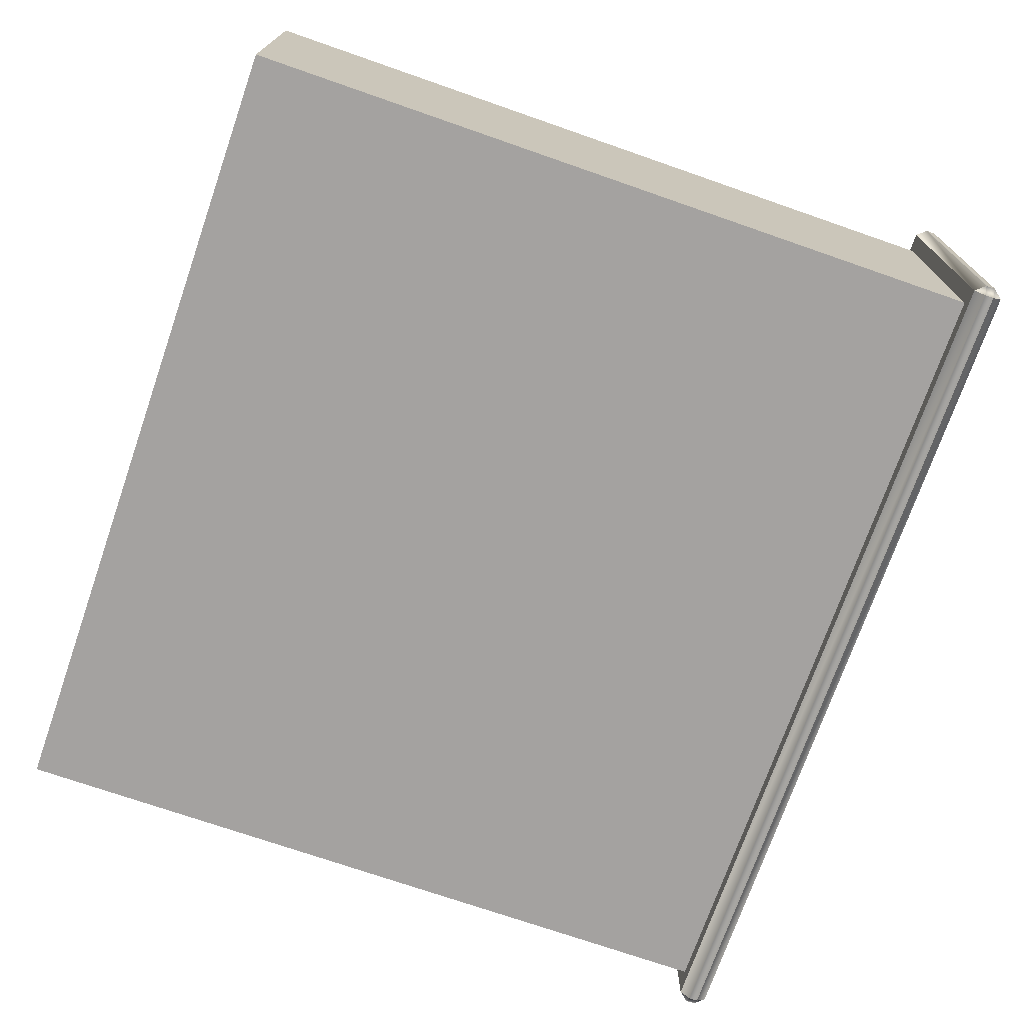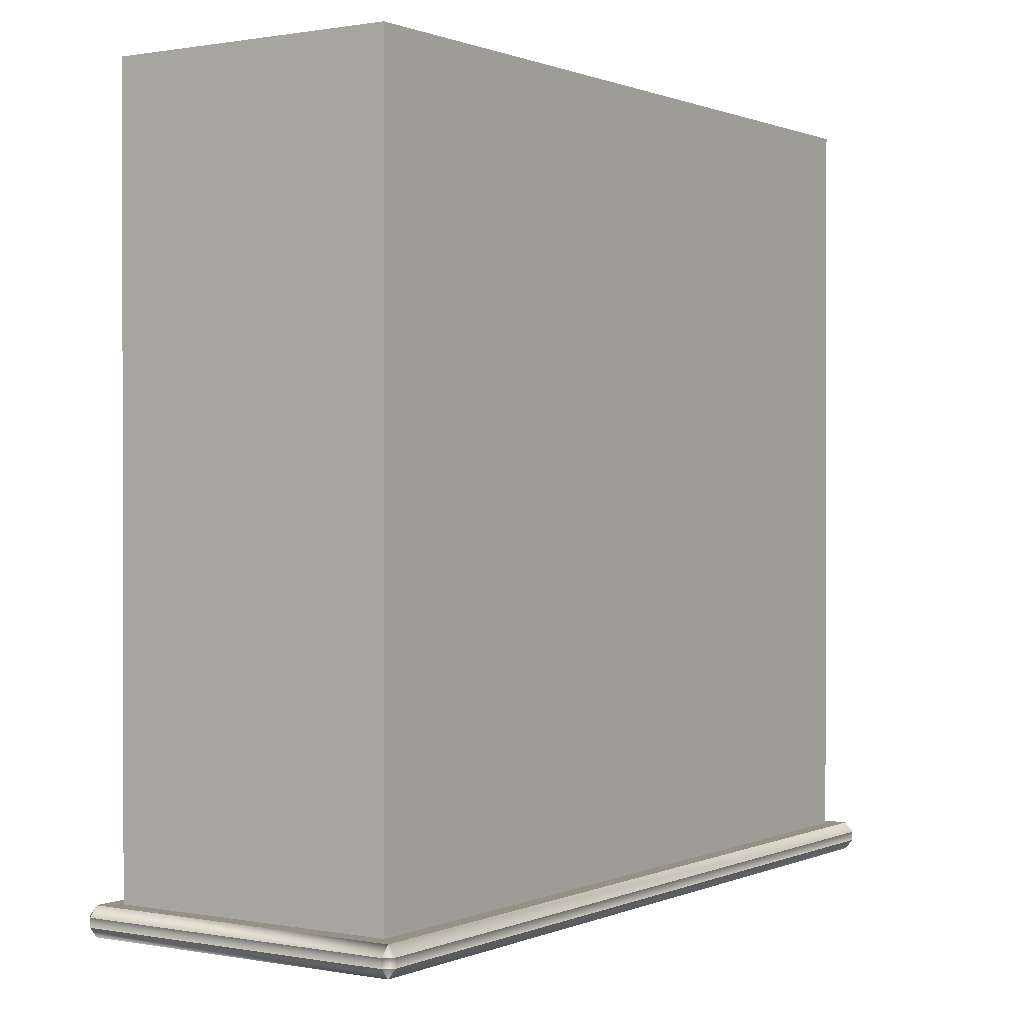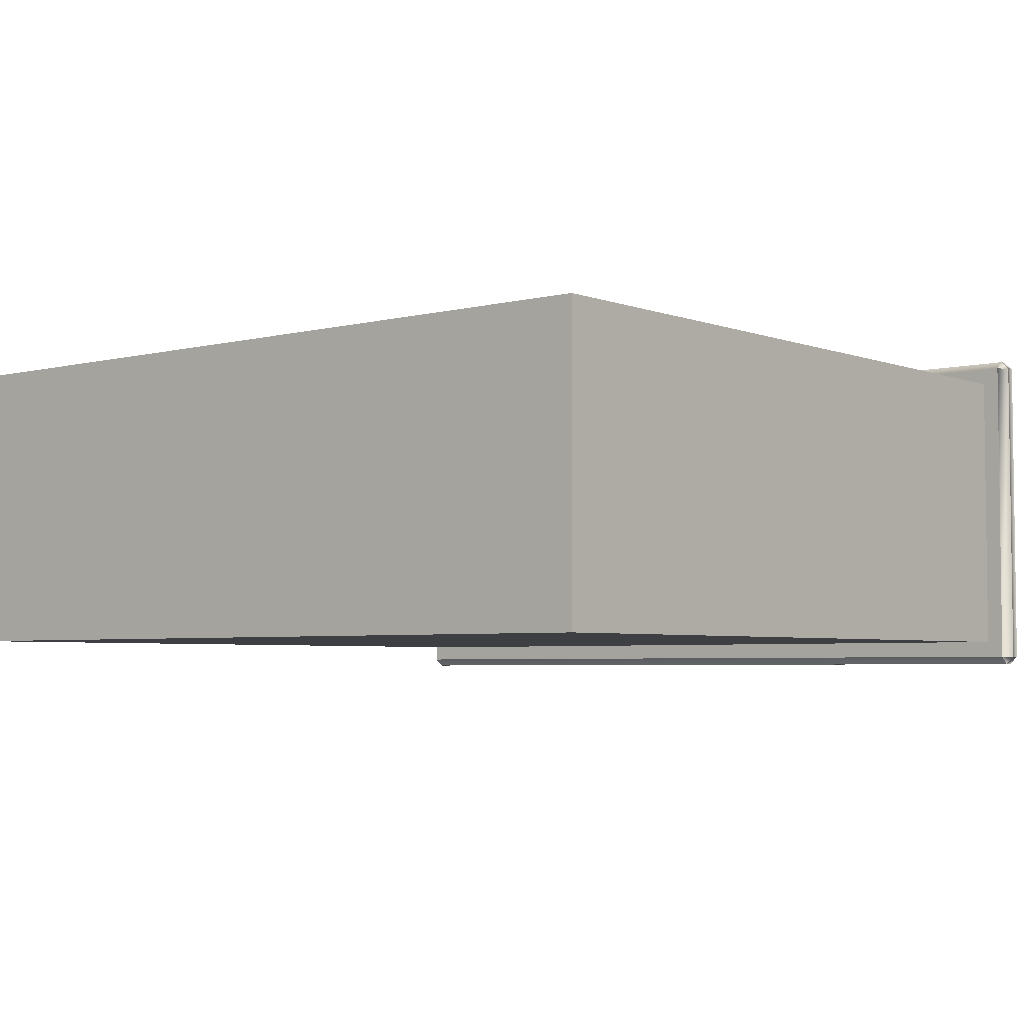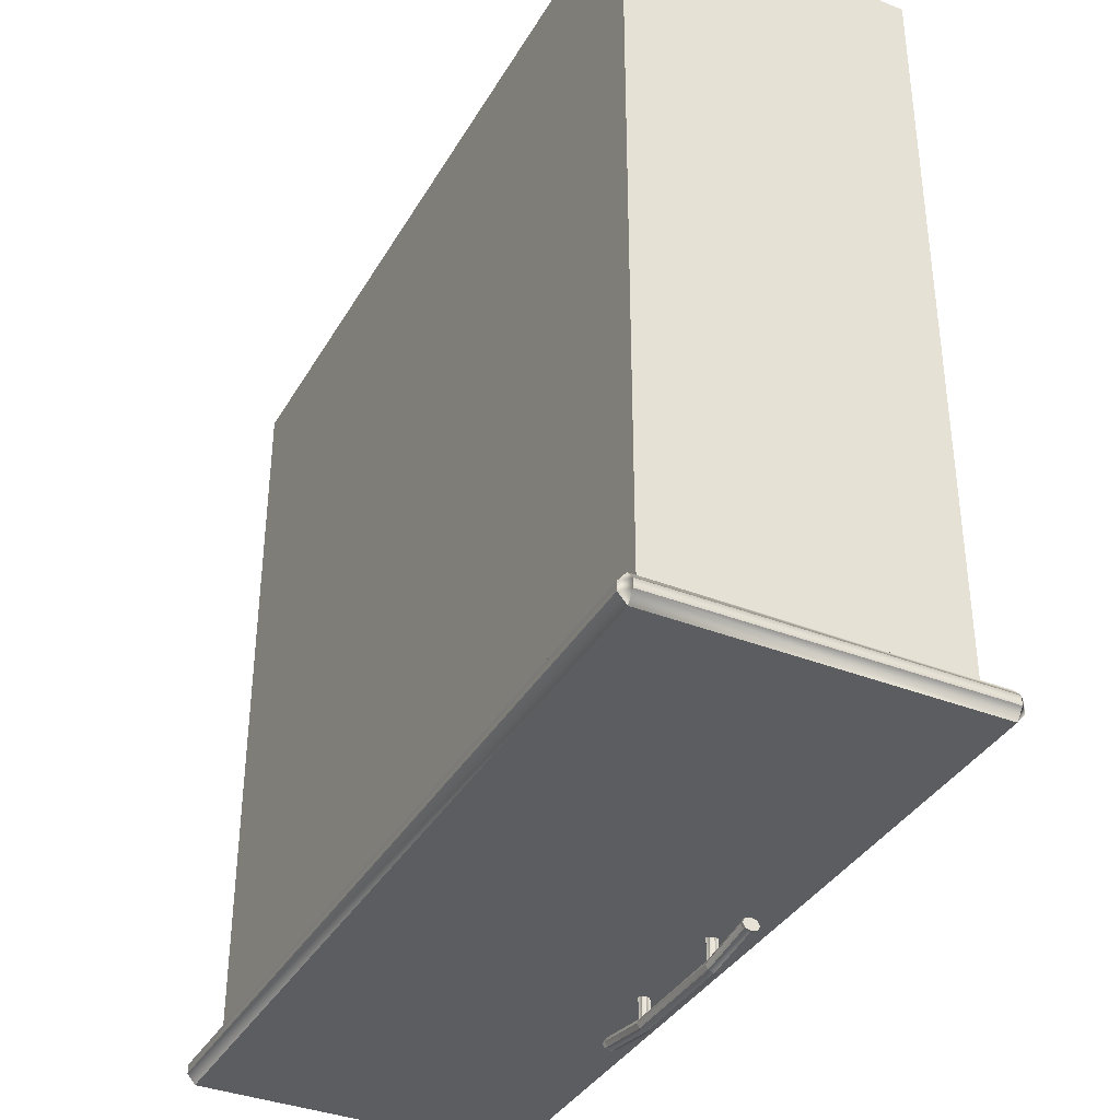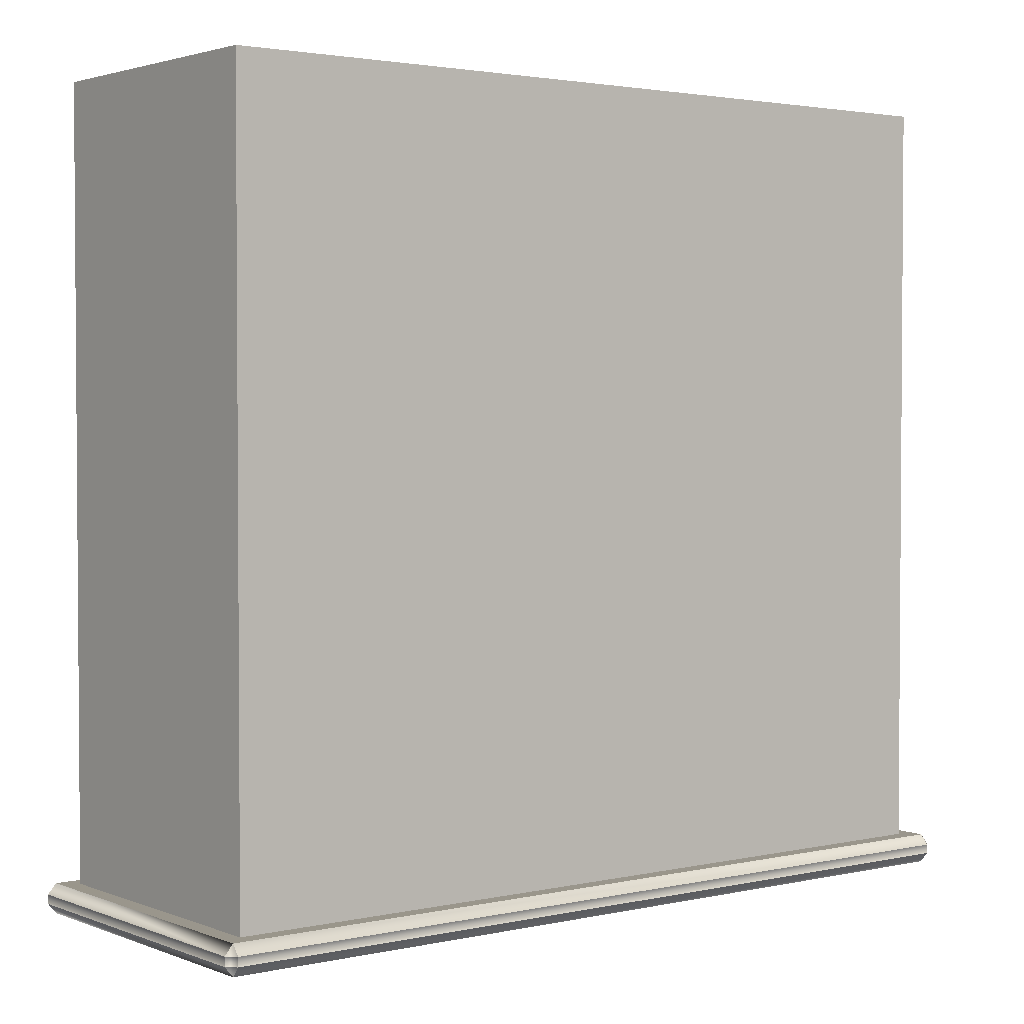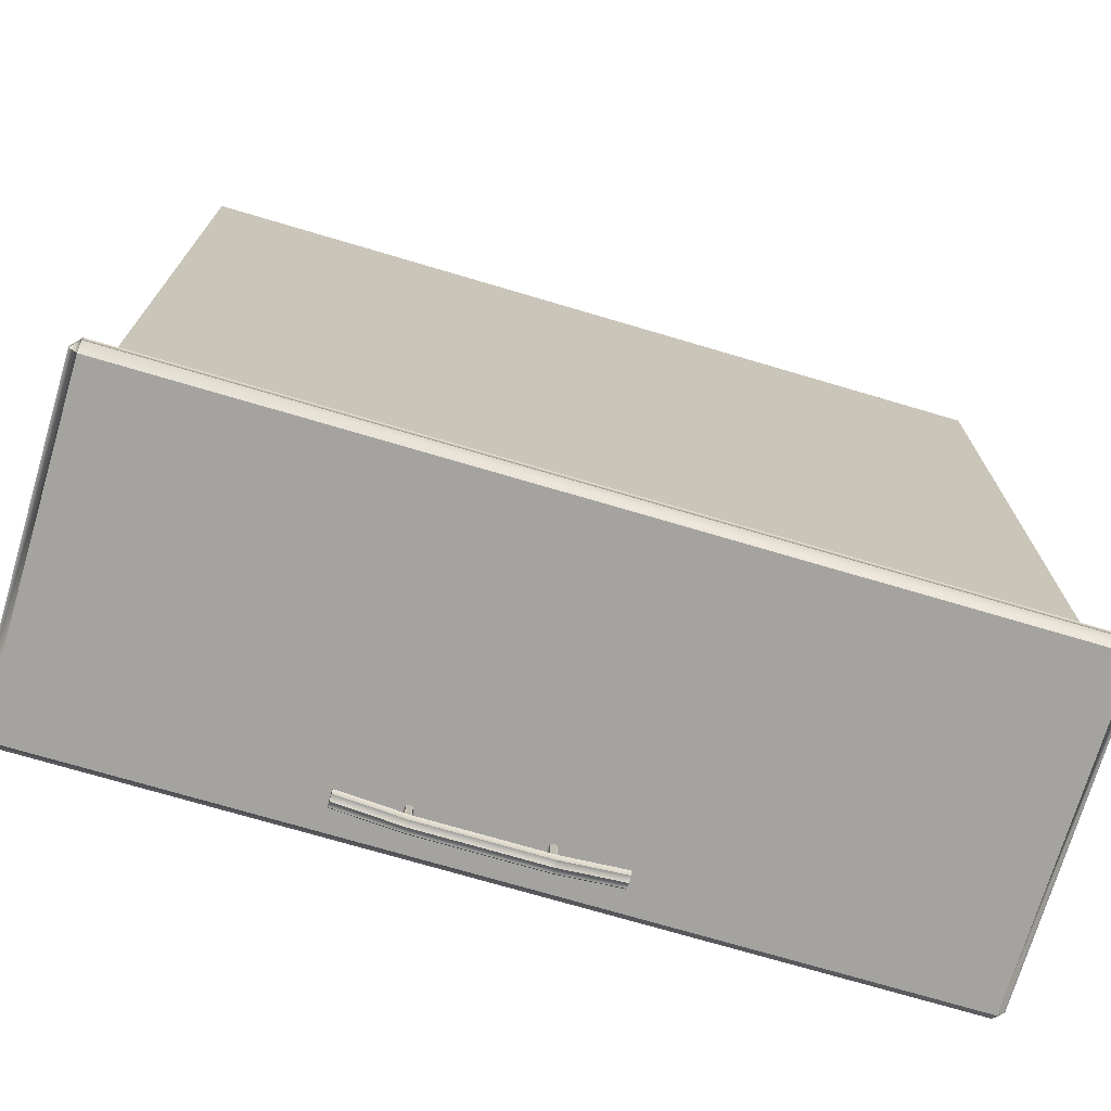
<metadata>
{"format":"obj","ext":"obj","renderer":"f3d","projection":"perspective","resolution":1024,"background":"white","views":[{"elev":-72.7,"azim":-109.2,"up":"+Z"},{"elev":0.7,"azim":123.9,"up":"+Y"},{"elev":-4.3,"azim":-140.3,"up":"+Z"},{"elev":-36.8,"azim":-116.9,"up":"+Y"},{"elev":2.5,"azim":142.3,"up":"+Y"},{"elev":-72.8,"azim":163.5,"up":"+Y"}]}
</metadata>
<code>
o DresserDrawer_213_12
v -0.7054 -0.3842 -0.176
v -0.7037 -0.3842 -0.177
v -0.7019 -0.3842 -0.176
v -0.7062 -0.3842 -0.1735
v -0.7011 -0.3842 -0.1735
v -0.7054 -0.3842 -0.171
v -0.7019 -0.3842 -0.171
v -0.7037 -0.3842 -0.1699
v -0.7019 -0.3531 -0.176
v -0.7011 -0.3531 -0.1735
v -0.7019 -0.3531 -0.171
v -0.7037 -0.3531 -0.1699
v -0.7054 -0.3531 -0.171
v -0.7062 -0.3531 -0.1735
v -0.7054 -0.3531 -0.176
v -0.7037 -0.3531 -0.177
v -0.7758 -0.3842 -0.176
v -0.774 -0.3842 -0.177
v -0.7722 -0.3843 -0.176
v -0.7765 -0.3842 -0.1735
v -0.7715 -0.3843 -0.1735
v -0.7758 -0.3842 -0.171
v -0.7722 -0.3843 -0.171
v -0.774 -0.3842 -0.1699
v -0.7722 -0.3531 -0.176
v -0.7715 -0.3531 -0.1735
v -0.7722 -0.3531 -0.171
v -0.774 -0.3531 -0.1699
v -0.7758 -0.3531 -0.171
v -0.7765 -0.3531 -0.1735
v -0.7758 -0.3531 -0.176
v -0.774 -0.3531 -0.177
v -0.8099 -0.3757 -0.1735
v -0.8114 -0.3757 -0.1735
v -0.8114 -0.3768 -0.17
v -0.8099 -0.3768 -0.17
v -0.8099 -0.3768 -0.177
v -0.8114 -0.3768 -0.177
v -0.7748 -0.3821 -0.177
v -0.7748 -0.381 -0.1735
v -0.7041 -0.3821 -0.177
v -0.7041 -0.381 -0.1735
v -0.7748 -0.3821 -0.17
v -0.7041 -0.3821 -0.17
v -0.669 -0.3757 -0.1735
v -0.669 -0.3768 -0.17
v -0.669 -0.3768 -0.177
v -0.6667 -0.3768 -0.177
v -0.6667 -0.3757 -0.1735
v -0.6667 -0.3768 -0.17
v -0.8114 -0.3795 -0.1686
v -0.8099 -0.3795 -0.1686
v -0.8114 -0.3822 -0.17
v -0.8099 -0.3822 -0.17
v -0.7748 -0.3848 -0.1686
v -0.7748 -0.3875 -0.17
v -0.7041 -0.3848 -0.1686
v -0.7041 -0.3875 -0.17
v -0.669 -0.3795 -0.1686
v -0.669 -0.3822 -0.17
v -0.6667 -0.3795 -0.1686
v -0.6667 -0.3822 -0.17
v -0.8114 -0.3833 -0.1735
v -0.8099 -0.3833 -0.1735
v -0.8114 -0.3822 -0.177
v -0.8099 -0.3822 -0.177
v -0.7748 -0.3886 -0.1735
v -0.7748 -0.3875 -0.177
v -0.7041 -0.3886 -0.1735
v -0.7041 -0.3875 -0.177
v -0.669 -0.3833 -0.1735
v -0.669 -0.3822 -0.177
v -0.6667 -0.3833 -0.1735
v -0.6667 -0.3822 -0.177
v -0.8114 -0.3795 -0.1784
v -0.8099 -0.3795 -0.1784
v -0.7748 -0.3848 -0.1784
v -0.7041 -0.3848 -0.1784
v -0.669 -0.3795 -0.1784
v -0.6667 -0.3795 -0.1784
v -1.003 -0.3585 -0.1468
v -1.003 -0.3638 -0.1468
v -0.5043 -0.3638 -0.1468
v -0.5043 -0.3585 -0.1468
v -1.003 -0.3696 -0.343
v -0.5043 -0.3696 -0.343
v -0.5043 -0.3696 -0.1516
v -1.003 -0.3696 -0.1516
v -0.9932 -0.3526 -0.3332
v -0.9932 0.09351 -0.3332
v -0.5144 0.09351 -0.3332
v -0.5144 -0.3526 -0.3332
v -0.5043 -0.3585 -0.3478
v -0.5043 -0.3638 -0.3478
v -1.003 -0.3638 -0.3478
v -1.003 -0.3585 -0.3478
v -0.4994 -0.3585 -0.1516
v -0.4994 -0.3638 -0.1516
v -0.4994 -0.3638 -0.343
v -0.4994 -0.3585 -0.343
v -0.9932 -0.3526 -0.1613
v -0.9932 0.09351 -0.1613
v -1.008 -0.3585 -0.343
v -1.008 -0.3638 -0.343
v -1.008 -0.3638 -0.1516
v -1.008 -0.3585 -0.1516
v -1.003 -0.3526 -0.1516
v -1.003 -0.3526 -0.343
v -0.5043 -0.3526 -0.343
v -0.5043 -0.3526 -0.1516
v -0.5229 -0.3426 -0.1613
v -0.5229 -0.3426 -0.3241
v -0.9847 -0.3426 -0.3241
v -0.9847 -0.3426 -0.1613
v -0.5144 -0.3526 -0.1613
v -0.5144 0.09351 -0.1613
v -0.5229 0.08351 -0.1613
v -0.9847 0.08351 -0.1613
v -0.5229 0.08351 -0.3241
v -0.9847 0.08351 -0.3241
f 1 3 2
f 3 1 4
f 3 4 5
f 5 4 6
f 5 6 7
f 7 6 8
f 3 10 9
f 3 5 10
f 5 11 10
f 5 7 11
f 7 12 11
f 7 8 12
f 8 13 12
f 8 6 13
f 6 14 13
f 6 4 14
f 4 15 14
f 4 1 15
f 2 9 16
f 2 3 9
f 1 2 16
f 1 16 15
f 17 19 18
f 19 17 20
f 19 20 21
f 21 20 22
f 21 22 23
f 23 22 24
f 19 26 25
f 19 21 26
f 21 27 26
f 21 23 27
f 23 28 27
f 23 24 28
f 24 29 28
f 24 22 29
f 22 30 29
f 22 20 30
f 20 31 30
f 20 17 31
f 18 25 32
f 18 19 25
f 17 18 32
f 17 32 31
f 33 35 34
f 33 36 35
f 37 33 34
f 37 34 38
f 39 33 37
f 39 40 33
f 40 36 33
f 41 40 39
f 41 42 40
f 42 43 40
f 40 43 36
f 42 44 43
f 45 44 42
f 45 46 44
f 47 42 41
f 47 45 42
f 48 45 47
f 48 49 45
f 49 46 45
f 49 50 46
f 36 51 35
f 36 52 51
f 52 53 51
f 52 54 53
f 55 54 52
f 55 56 54
f 57 56 55
f 57 58 56
f 44 57 55
f 44 55 43
f 43 52 36
f 43 55 52
f 46 57 44
f 46 59 57
f 59 58 57
f 59 60 58
f 61 60 59
f 61 62 60
f 50 59 46
f 50 61 59
f 54 63 53
f 54 64 63
f 64 65 63
f 64 66 65
f 67 66 64
f 67 68 66
f 69 68 67
f 69 70 68
f 58 69 67
f 58 67 56
f 56 64 54
f 56 67 64
f 60 69 58
f 60 71 69
f 71 70 69
f 71 72 70
f 73 72 71
f 73 74 72
f 62 71 60
f 62 73 71
f 66 75 65
f 66 76 75
f 76 38 75
f 76 37 38
f 77 37 76
f 77 39 37
f 78 39 77
f 78 41 39
f 70 78 77
f 70 77 68
f 68 76 66
f 68 77 76
f 72 78 70
f 72 79 78
f 79 41 78
f 79 47 41
f 80 47 79
f 80 48 47
f 74 79 72
f 74 80 79
f 35 38 34
f 38 35 51
f 38 51 75
f 75 51 53
f 75 53 65
f 65 53 63
f 48 50 49
f 50 48 80
f 50 80 61
f 61 80 74
f 61 74 62
f 62 74 73
f 81 83 82
f 81 84 83
f 85 87 86
f 85 88 87
f 89 91 90
f 89 92 91
f 93 95 94
f 93 96 95
f 97 99 98
f 97 100 99
f 101 90 102
f 101 89 90
f 103 105 104
f 103 106 105
f 106 107 81
f 103 96 108
f 93 100 109
f 97 84 110
f 105 82 88
f 104 85 95
f 94 86 99
f 98 87 83
f 106 108 107
f 106 103 108
f 96 109 108
f 96 93 109
f 110 100 97
f 110 109 100
f 107 84 81
f 107 110 84
f 88 104 105
f 88 85 104
f 85 94 95
f 85 86 94
f 98 86 87
f 98 99 86
f 82 87 88
f 82 83 87
f 81 105 106
f 81 82 105
f 95 103 104
f 95 96 103
f 99 93 94
f 99 100 93
f 83 97 98
f 83 84 97
f 111 113 112
f 111 114 113
f 89 107 108
f 89 101 107
f 92 89 108
f 92 108 109
f 115 92 109
f 115 109 110
f 101 110 107
f 101 115 110
f 90 116 102
f 90 91 116
f 92 116 91
f 92 115 116
f 114 115 101
f 114 111 115
f 111 116 115
f 111 117 116
f 117 102 116
f 117 118 102
f 118 101 102
f 118 114 101
f 112 120 119
f 112 113 120
f 118 119 120
f 118 117 119
f 114 120 113
f 114 118 120
f 117 112 119
f 117 111 112

</code>
